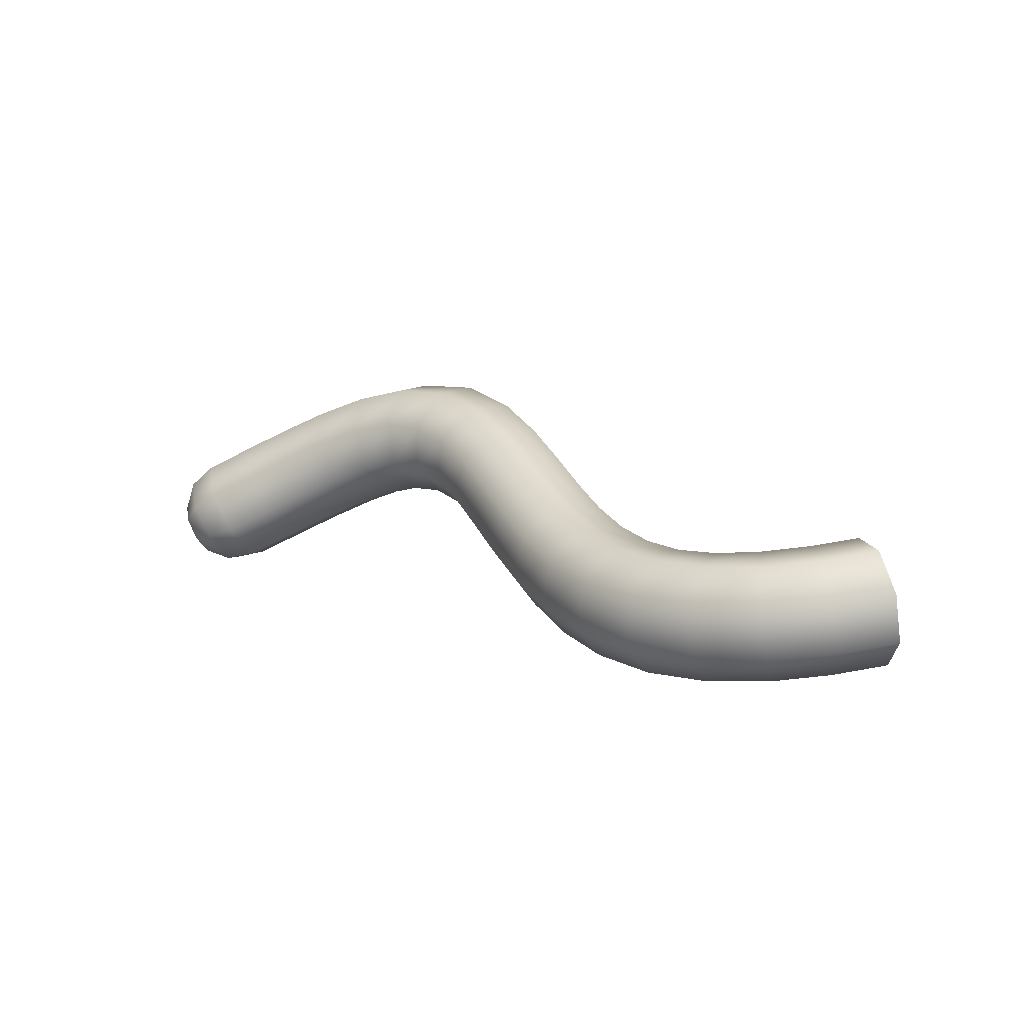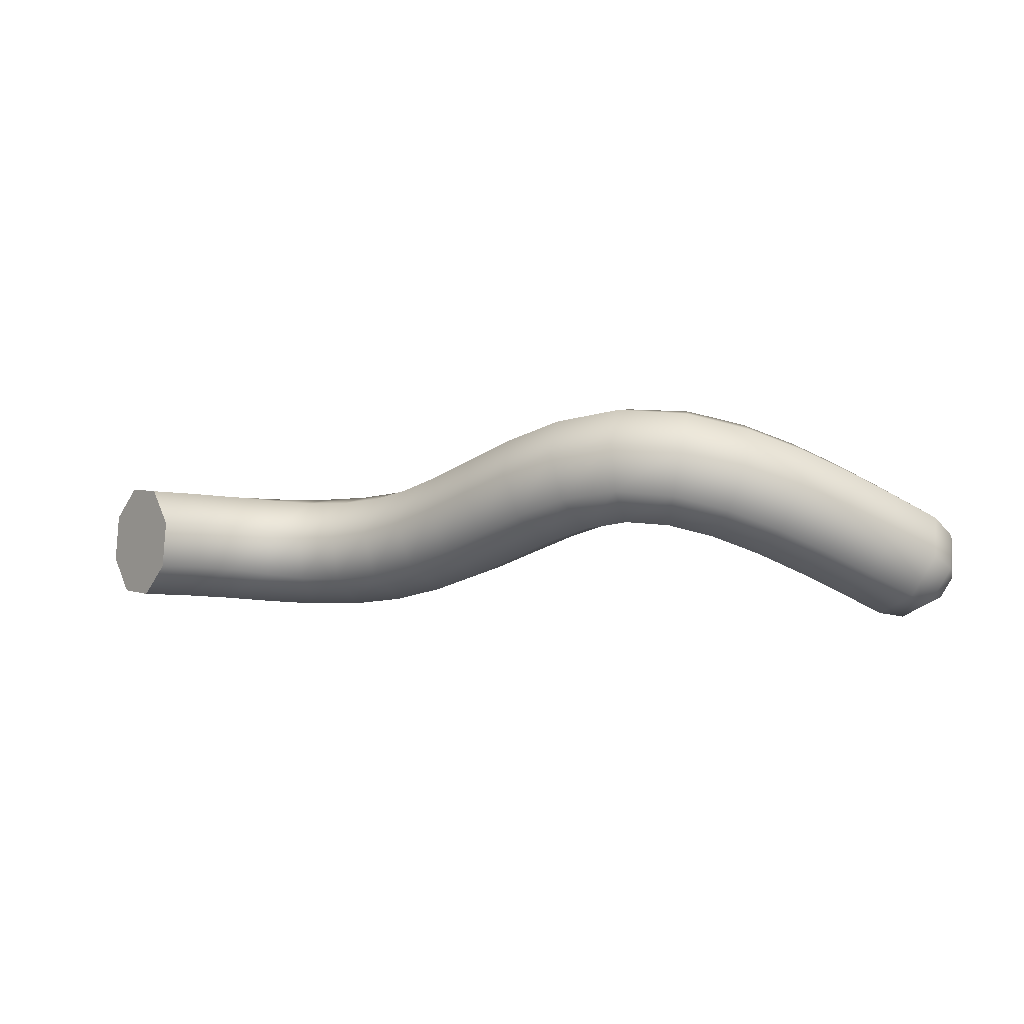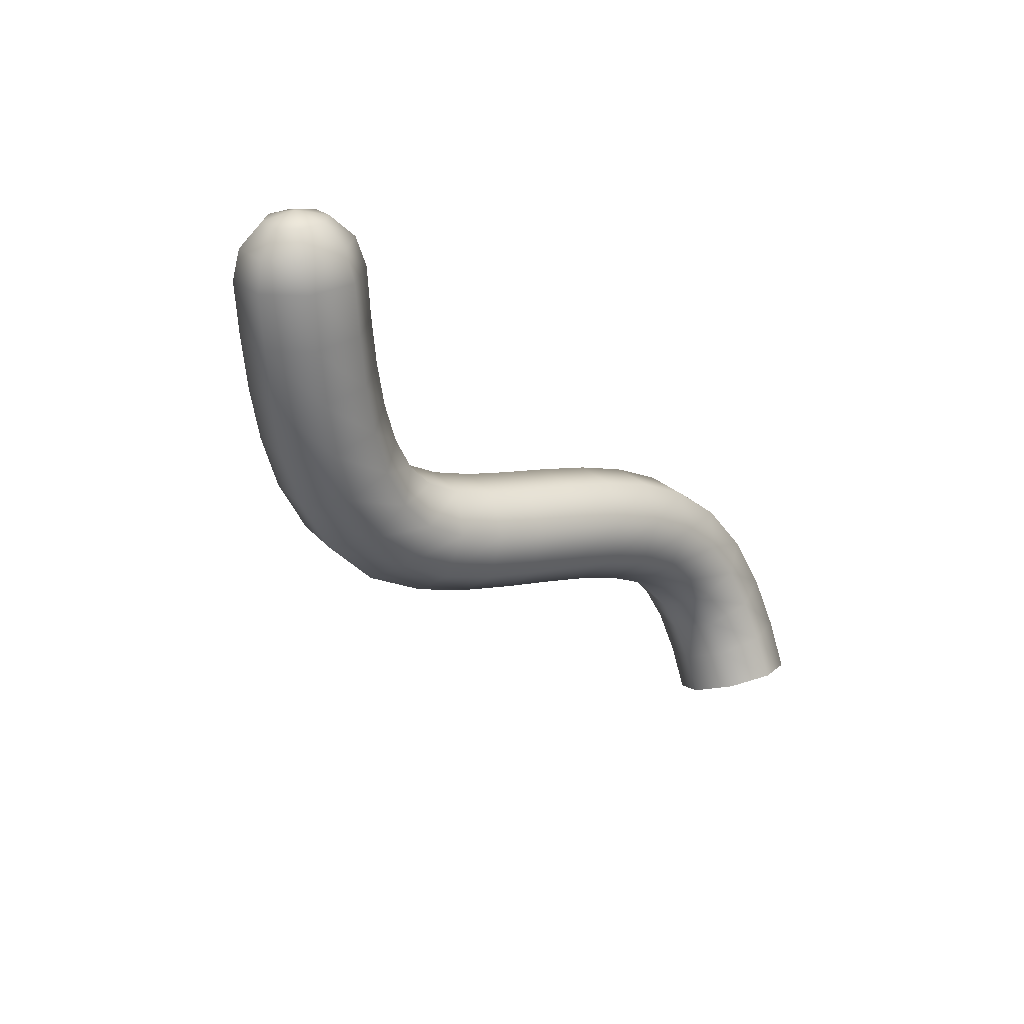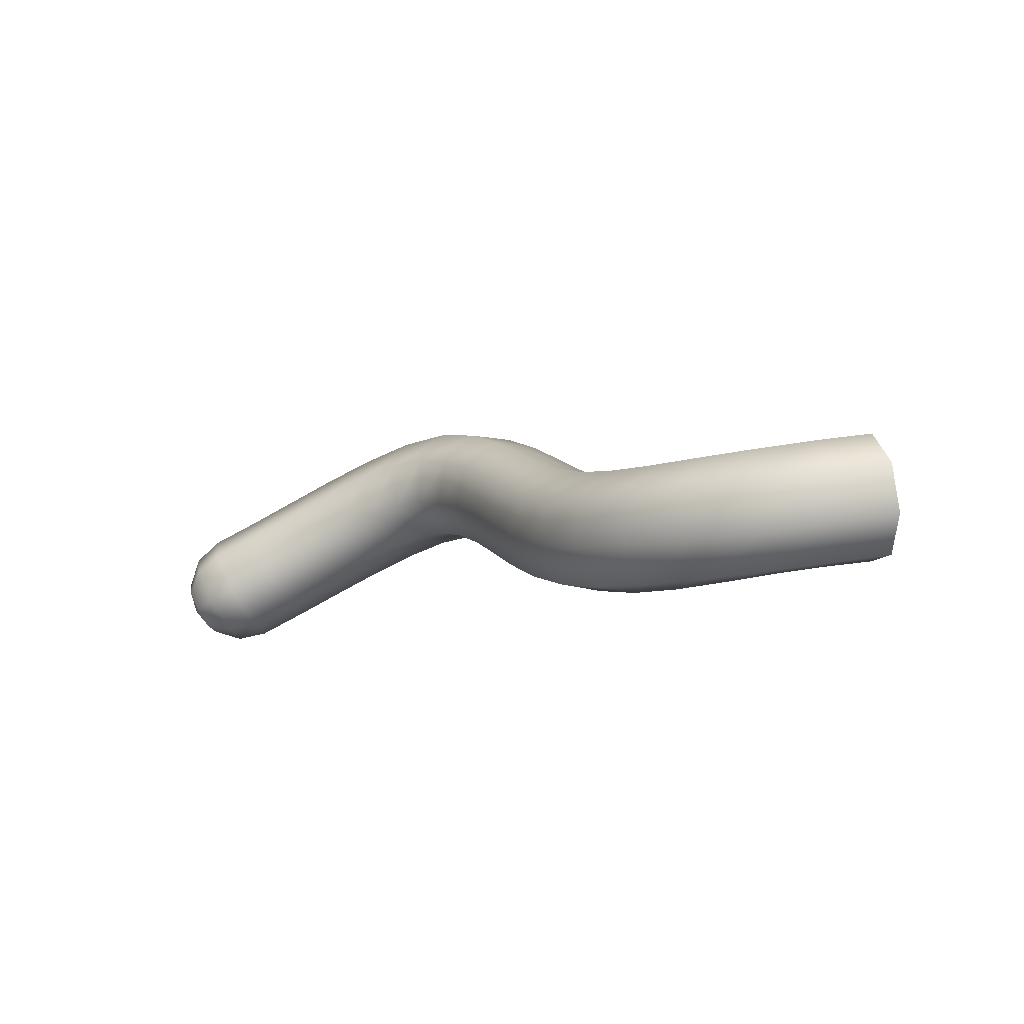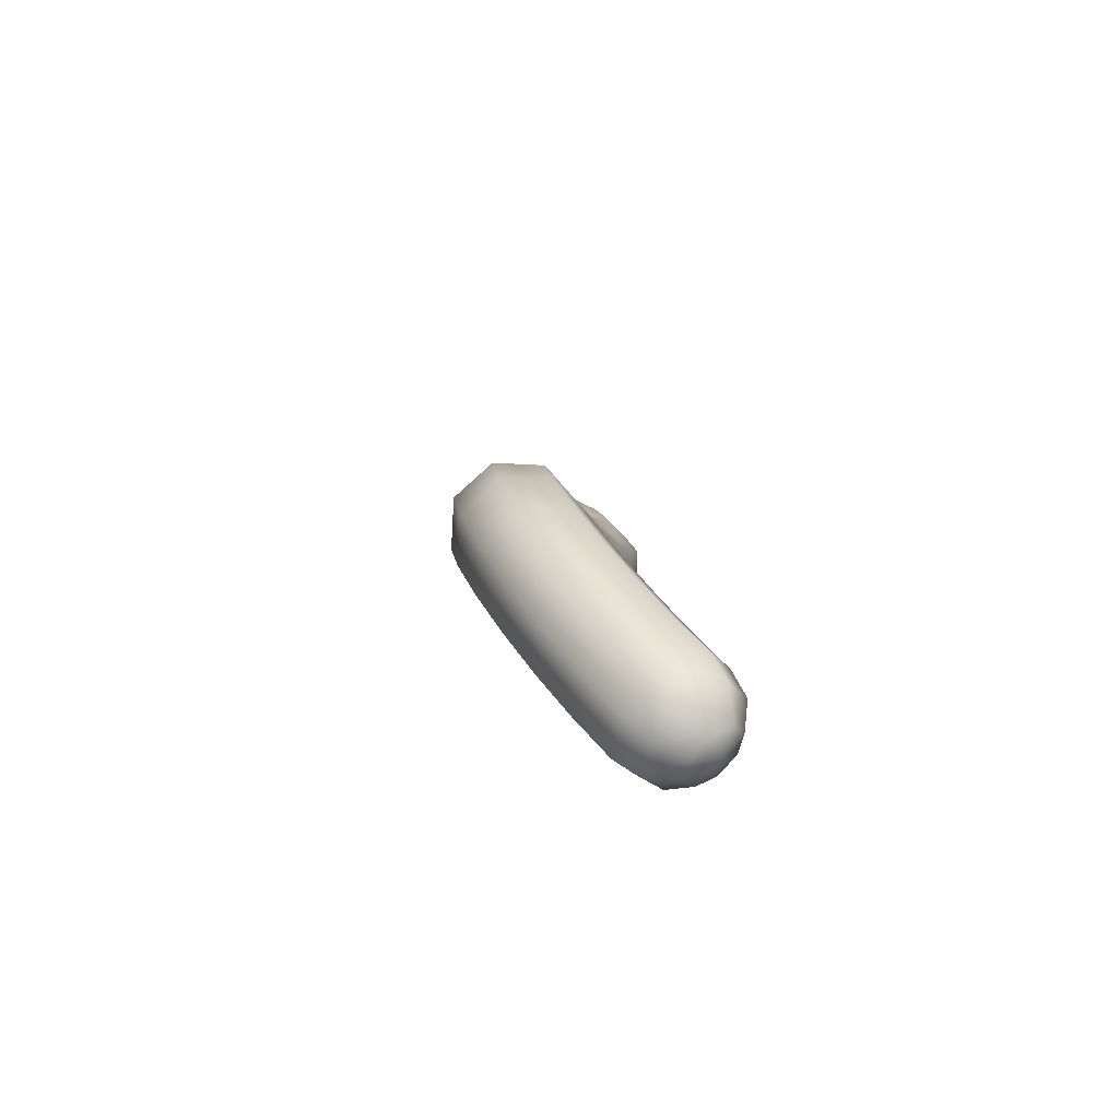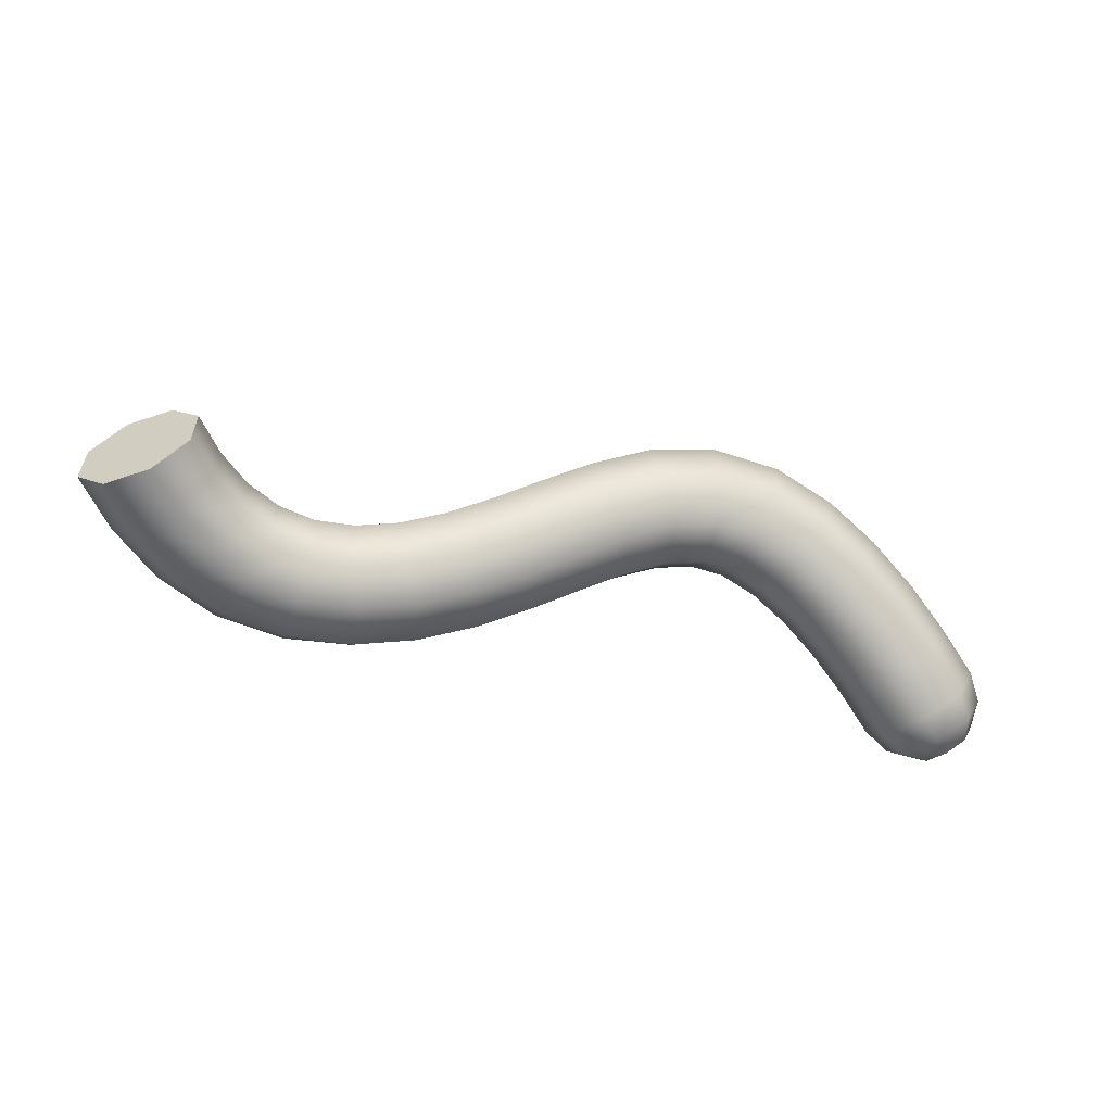
<metadata>
{"format":"obj","ext":"obj","renderer":"f3d","projection":"perspective","resolution":1024,"background":"white","views":[{"elev":10.6,"azim":-140.2,"up":"+Z"},{"elev":7.6,"azim":13.0,"up":"+Z"},{"elev":-32.0,"azim":124.2,"up":"+Y"},{"elev":-12.3,"azim":-138.8,"up":"+Z"},{"elev":11.8,"azim":82.1,"up":"+Z"},{"elev":-49.7,"azim":-18.9,"up":"+Z"}]}
</metadata>
<code>
g default
v 0.9799 -0.147 0.03624
v 0.9082 -0.1642 -0.09792
v 0.8037 -0.08403 -0.1758
v 0.7274 0.04652 -0.1519
v 0.7242 0.151 -0.04006
v 0.7958 0.1682 0.0941
v 0.9004 0.08807 0.172
v 0.9767 -0.04248 0.148
v 0.8477 -0.2334 0.1163
v 0.7771 -0.2496 -0.01858
v 0.6779 -0.1659 -0.09962
v 0.6081 -0.03112 -0.07938
v 0.6087 0.07566 0.0303
v 0.6793 0.09194 0.1652
v 0.7785 0.00817 0.2462
v 0.8482 -0.1266 0.226
v 0.7044 -0.3134 0.199
v 0.6369 -0.3282 0.0624
v 0.5453 -0.2403 -0.02315
v 0.4831 -0.1013 -0.00751
v 0.4868 0.007417 0.1002
v 0.5542 0.02221 0.2368
v 0.6459 -0.06561 0.3223
v 0.7081 -0.2046 0.3067
v 0.5487 -0.3838 0.2792
v 0.4884 -0.3961 0.1391
v 0.4086 -0.3034 0.04705
v 0.3562 -0.1599 0.05701
v 0.3618 -0.04976 0.1631
v 0.4221 -0.03742 0.3033
v 0.5019 -0.1301 0.3953
v 0.5543 -0.2736 0.3854
v 0.3747 -0.4413 0.351
v 0.3277 -0.4503 0.2056
v 0.2674 -0.3518 0.1051
v 0.229 -0.2037 0.1084
v 0.2351 -0.09261 0.2135
v 0.282 -0.08367 0.3589
v 0.3423 -0.1821 0.4594
v 0.3807 -0.3303 0.4562
v 0.1743 -0.4779 0.4034
v 0.1517 -0.4843 0.2521
v 0.1239 -0.3812 0.1424
v 0.1073 -0.2291 0.1385
v 0.1116 -0.117 0.2427
v 0.1343 -0.1106 0.3939
v 0.162 -0.2137 0.5036
v 0.1786 -0.3658 0.5075
v -0.05221 -0.4772 0.4149
v -0.03737 -0.4875 0.2629
v -0.01598 -0.3873 0.1492
v -0.000585 -0.2352 0.1404
v -0.000196 -0.1205 0.2417
v -0.01504 -0.1102 0.3937
v -0.03642 -0.2104 0.5074
v -0.05182 -0.3625 0.5162
v -0.2613 -0.4368 0.3717
v -0.218 -0.4549 0.226
v -0.1576 -0.3637 0.1189
v -0.1157 -0.2166 0.1131
v -0.1166 -0.09981 0.2121
v -0.1599 -0.08173 0.3578
v -0.2202 -0.173 0.4649
v -0.2622 -0.3201 0.4706
v -0.4338 -0.3807 0.2999
v -0.3768 -0.401 0.1593
v -0.2981 -0.3142 0.06082
v -0.2436 -0.1711 0.06223
v -0.2453 -0.05564 0.1627
v -0.3022 -0.03536 0.3033
v -0.381 -0.1222 0.4018
v -0.4355 -0.2652 0.4004
v -0.5843 -0.3196 0.2221
v -0.5225 -0.3382 0.08331
v -0.4373 -0.2515 -0.009745
v -0.3787 -0.1103 -0.002522
v -0.3809 0.002694 0.1007
v -0.4427 0.02126 0.2396
v -0.5278 -0.06545 0.3326
v -0.5865 -0.2066 0.3254
v -0.7244 -0.2582 0.1488
v -0.6643 -0.2727 0.008757
v -0.5805 -0.1831 -0.08286
v -0.5222 -0.04198 -0.07242
v -0.5234 0.06807 0.03397
v -0.5836 0.08257 0.174
v -0.6674 -0.006972 0.2656
v -0.7257 -0.1481 0.2552
v -0.8608 -0.1997 0.08717
v -0.809 -0.2087 -0.0566
v -0.7337 -0.1143 -0.1507
v -0.6789 0.02821 -0.1399
v -0.6767 0.1354 -0.03061
v -0.7284 0.1444 0.1132
v -0.8038 0.05003 0.2072
v -0.8586 -0.09249 0.1965
v -0.9958 -0.1485 0.04342
v -0.9595 -0.1512 -0.1053
v -0.9006 -0.05034 -0.2042
v -0.8536 0.09507 -0.1954
v -0.846 0.1998 -0.08404
v -0.8823 0.2026 0.06463
v -0.9413 0.1017 0.1636
v -0.9883 -0.04369 0.1548
v -1.128 -0.1107 0.021
v -1.109 -0.111 -0.1308
v -1.074 -0.005105 -0.2356
v -1.043 0.1449 -0.232
v -1.036 0.2512 -0.1221
v -1.055 0.2515 0.02973
v -1.09 0.1456 0.1345
v -1.121 -0.00448 0.1309
v -1.253 -0.09364 0.01879
v -1.249 -0.09831 -0.1342
v -1.246 0.006571 -0.2456
v -1.245 0.1596 -0.2503
v -1.247 0.2711 -0.1454
v -1.251 0.2757 0.007558
v -1.255 0.1708 0.119
v -1.255 0.01785 0.1237
v -1.369 -0.1019 0.03231
v -1.374 -0.1173 -0.1199
v -1.405 -0.02399 -0.2371
v -1.444 0.1234 -0.2507
v -1.468 0.2385 -0.1527
v -1.463 0.2539 -0.000534
v -1.432 0.1606 0.1167
v -1.393 0.01327 0.1303
v -1.478 -0.1418 0.05142
v -1.485 -0.1656 -0.09968
v -1.544 -0.08974 -0.2189
v -1.621 0.04126 -0.2363
v -1.671 0.1507 -0.1418
v -1.665 0.1744 0.009279
v -1.606 0.09859 0.1285
v -1.529 -0.03241 0.1459
v -1.582 -0.2175 0.0688
v -1.588 -0.2419 -0.08219
v -1.665 -0.1804 -0.1989
v -1.769 -0.06898 -0.2131
v -1.839 0.02714 -0.1163
v -1.833 0.05162 0.03472
v -1.756 -0.009878 0.1515
v -1.652 -0.1213 0.1656
v -1.675 -0.319 0.08497
v -1.682 -0.341 -0.06635
v -1.771 -0.2896 -0.1791
v -1.892 -0.1949 -0.1872
v -1.971 -0.1124 -0.08594
v -1.964 -0.09044 0.06538
v -1.874 -0.1418 0.1781
v -1.754 -0.2365 0.1862
v -1.823 -0.2157 -0.000486
v 0.8111 0.1804 -0.07771
v 0.8125 0.09017 -0.1748
v 0.8778 -0.02309 -0.1967
v 0.9688 -0.09306 -0.1304
v 1.032 -0.07874 -0.01489
v 1.031 0.01148 0.08224
v 0.9656 0.1247 0.1041
v 0.8745 0.1947 0.03781
v 0.911 0.1628 -0.09826
v 0.9118 0.1107 -0.1543
v 0.9495 0.04535 -0.1669
v 1.002 0.004961 -0.1287
v 1.039 0.01323 -0.06198
v 1.038 0.06531 -0.00591
v 1 0.1307 0.006693
v 0.9477 0.1711 -0.03156
v 0.9944 0.1017 -0.0925
g FoodMediumRLowerArm
f 1 9 10 2
f 2 10 11 3
f 3 11 12 4
f 4 12 13 5
f 5 13 14 6
f 6 14 15 7
f 7 15 16 8
f 8 16 9 1
f 9 17 18 10
f 10 18 19 11
f 11 19 20 12
f 12 20 21 13
f 13 21 22 14
f 14 22 23 15
f 15 23 24 16
f 16 24 17 9
f 17 25 26 18
f 18 26 27 19
f 19 27 28 20
f 20 28 29 21
f 21 29 30 22
f 22 30 31 23
f 23 31 32 24
f 24 32 25 17
f 25 33 34 26
f 26 34 35 27
f 27 35 36 28
f 28 36 37 29
f 29 37 38 30
f 30 38 39 31
f 31 39 40 32
f 32 40 33 25
f 33 41 42 34
f 34 42 43 35
f 35 43 44 36
f 36 44 45 37
f 37 45 46 38
f 38 46 47 39
f 39 47 48 40
f 40 48 41 33
f 41 49 50 42
f 42 50 51 43
f 43 51 52 44
f 44 52 53 45
f 45 53 54 46
f 46 54 55 47
f 47 55 56 48
f 48 56 49 41
f 49 57 58 50
f 50 58 59 51
f 51 59 60 52
f 52 60 61 53
f 53 61 62 54
f 54 62 63 55
f 55 63 64 56
f 56 64 57 49
f 57 65 66 58
f 58 66 67 59
f 59 67 68 60
f 60 68 69 61
f 61 69 70 62
f 62 70 71 63
f 63 71 72 64
f 64 72 65 57
f 65 73 74 66
f 66 74 75 67
f 67 75 76 68
f 68 76 77 69
f 69 77 78 70
f 70 78 79 71
f 71 79 80 72
f 72 80 73 65
f 73 81 82 74
f 74 82 83 75
f 75 83 84 76
f 76 84 85 77
f 77 85 86 78
f 78 86 87 79
f 79 87 88 80
f 80 88 81 73
f 81 89 90 82
f 82 90 91 83
f 83 91 92 84
f 84 92 93 85
f 85 93 94 86
f 86 94 95 87
f 87 95 96 88
f 88 96 89 81
f 89 97 98 90
f 90 98 99 91
f 91 99 100 92
f 92 100 101 93
f 93 101 102 94
f 94 102 103 95
f 95 103 104 96
f 96 104 97 89
f 97 105 106 98
f 98 106 107 99
f 99 107 108 100
f 100 108 109 101
f 101 109 110 102
f 102 110 111 103
f 103 111 112 104
f 104 112 105 97
f 105 113 114 106
f 106 114 115 107
f 107 115 116 108
f 108 116 117 109
f 109 117 118 110
f 110 118 119 111
f 111 119 120 112
f 112 120 113 105
f 113 121 122 114
f 114 122 123 115
f 115 123 124 116
f 116 124 125 117
f 117 125 126 118
f 118 126 127 119
f 119 127 128 120
f 120 128 121 113
f 121 129 130 122
f 122 130 131 123
f 123 131 132 124
f 124 132 133 125
f 125 133 134 126
f 126 134 135 127
f 127 135 136 128
f 128 136 129 121
f 129 137 138 130
f 130 138 139 131
f 131 139 140 132
f 132 140 141 133
f 133 141 142 134
f 134 142 143 135
f 135 143 144 136
f 136 144 137 129
f 137 145 146 138
f 138 146 147 139
f 139 147 148 140
f 140 148 149 141
f 141 149 150 142
f 142 150 151 143
f 143 151 152 144
f 144 152 145 137
f 145 153 146
f 146 153 147
f 147 153 148
f 148 153 149
f 149 153 150
f 150 153 151
f 151 153 152
f 152 153 145
f 5 154 155 4
f 4 155 156 3
f 3 156 157 2
f 2 157 158 1
f 1 158 159 8
f 8 159 160 7
f 7 160 161 6
f 6 161 154 5
f 154 162 163 155
f 155 163 164 156
f 156 164 165 157
f 157 165 166 158
f 158 166 167 159
f 159 167 168 160
f 160 168 169 161
f 161 169 162 154
f 162 170 163
f 163 170 164
f 164 170 165
f 165 170 166
f 166 170 167
f 167 170 168
f 168 170 169
f 169 170 162

</code>
